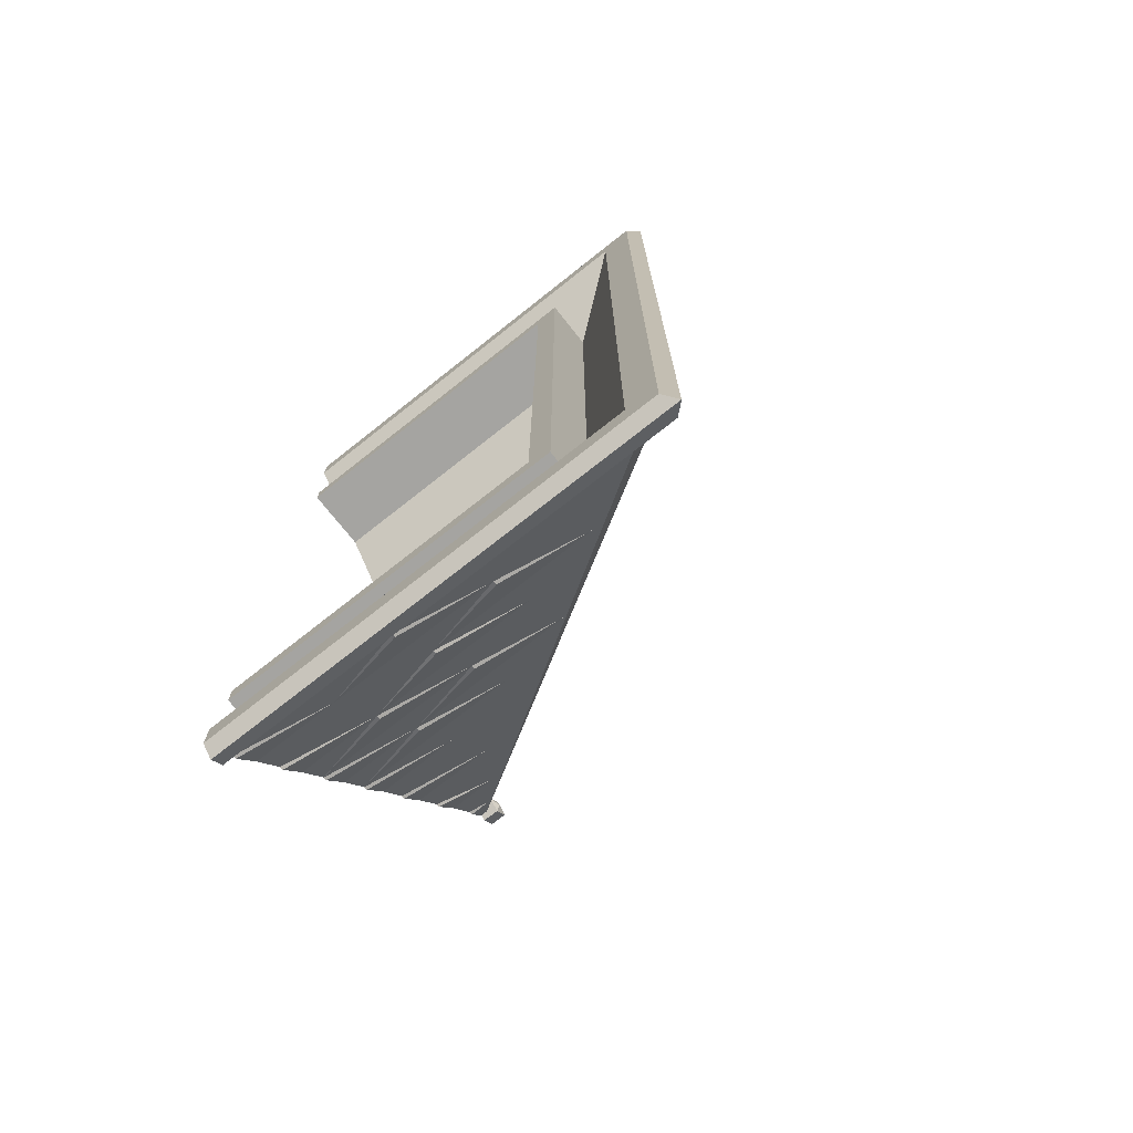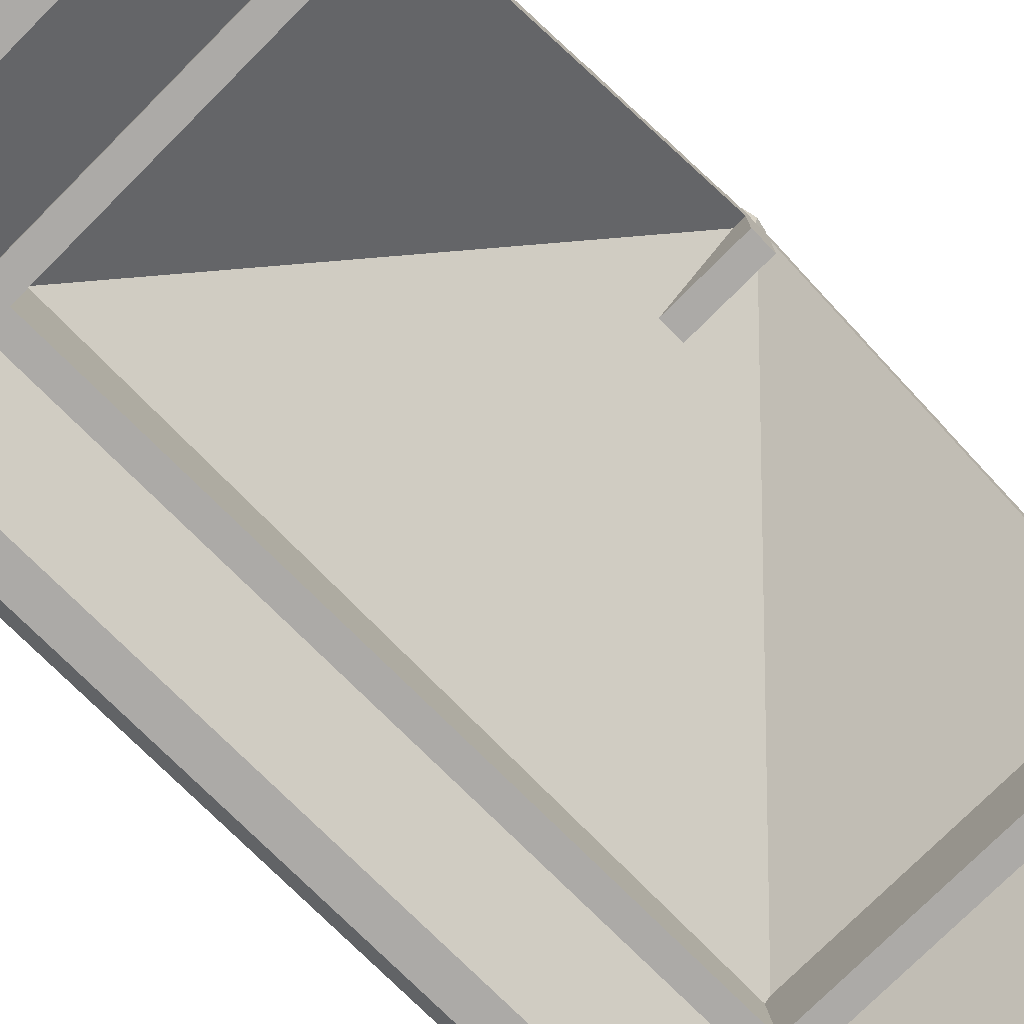
<metadata>
{"format":"obj","ext":"obj","renderer":"f3d","projection":"perspective","resolution":1024,"background":"white","views":[{"elev":-73.4,"azim":38.3,"up":"+Z"},{"elev":-76.1,"azim":-135.0,"up":"+Y"}]}
</metadata>
<code>
g TSP_House_Roof_06A_End
v 0 1.353 -0.07046
v 0.5241 1.353 -0.07046
v 0 1.753 -0.07046
v 0.5241 1.353 0.06954
v 0 1.353 0.06954
v 0 1.753 0.06954
v 1.907e-06 1.713 7.629e-06
v 2.534 -0.1 -2.534
v 0 -0.1 -2.534
v 1.907e-06 1.863 1.526e-05
v 2.741 -0.06798 -2.648
v 2.741 -0.06798 2.648
v 0 -0.06798 2.741
v 1.907e-06 1.863 1.526e-05
v 2.648 -0.06798 2.741
v 1.907e-06 1.713 7.629e-06
v 0 -0.1 2.534
v 2.534 -0.1 2.534
v 2.534 -0.1 2.534
v 2.534 -0.1 -2.534
v 1.907e-06 1.713 7.629e-06
v 2.153 0.3458 7.535e-06
v 2.345 0.2304 0.5
v 2.153 0.3458 1
v 2.345 0.2304 1.5
v 2.153 0.3458 2
v 1.37 0.8976 7.569e-06
v 1.562 0.7821 0.5
v 1.37 0.8976 1
v 1.562 0.7821 -0.5
v 1.37 0.8976 -1
v 1.958 0.4838 -0.5
v 2.152 0.3663 7.536e-06
v 1.958 0.4838 0.5
v 1.958 0.4838 -1.5
v 2.152 0.3663 -1
v 2.545 0.06996 7.518e-06
v 2.741 -0.06798 0.5
v 2.736 -0.04551 0.5
v 1.562 0.7821 0.5
v 1.566 0.7596 0.5
v 1.37 0.8976 1
v 1.758 0.6442 7.553e-06
v 1.762 0.6217 7.552e-06
v 2.736 -0.04551 0.5
v 2.741 -0.06798 0.5
v 2.545 0.06996 1
v 2.545 0.06996 -1
v 2.741 -0.06798 -0.5
v 2.736 -0.04551 -0.5
v 2.349 0.2079 -1.5
v 2.541 0.09243 -1
v 2.153 0.3458 -2
v 2.345 0.2304 -1.5
v 2.736 -0.04551 -0.5
v 2.741 -0.06798 -0.5
v 2.545 0.06996 7.518e-06
v 2.345 0.2304 0.5
v 2.349 0.2079 0.5
v 2.153 0.3458 1
v 1.562 0.7821 -0.5
v 1.37 0.8976 -1
v 1.566 0.7596 -0.5
v 1.762 0.6217 7.552e-06
v 1.758 0.6442 7.553e-06
v 2.153 0.3458 7.535e-06
v 2.349 0.2079 0.5
v 2.345 0.2304 0.5
v 2.152 0.3663 7.536e-06
v 2.153 0.3458 7.535e-06
v 1.958 0.4838 0.5
v 1.958 0.4838 -0.5
v 2.153 0.3458 7.535e-06
v 2.152 0.3663 7.536e-06
v 0.783 1.311 -0.5
v 0.9746 1.196 7.587e-06
v 0.783 1.311 0.5
v 1.175 1.035 -0.5
v 1.366 0.92 7.57e-06
v 1.175 1.035 0.5
v 1.175 1.035 -0.5
v 1.37 0.8976 7.569e-06
v 1.366 0.92 7.57e-06
v 1.566 0.7596 0.5
v 1.562 0.7821 0.5
v 1.762 0.6217 1
v 1.758 0.6442 1
v 1.366 0.92 7.57e-06
v 1.37 0.8976 7.569e-06
v 1.175 1.035 0.5
v 1.562 0.7821 -0.5
v 1.566 0.7596 -0.5
v 1.758 0.6442 -1
v 1.762 0.6217 -1
v 0.9746 1.196 7.587e-06
v 0.9788 1.173 7.587e-06
v 0.783 1.311 0.5
v 0.783 1.311 -0.5
v 0.9788 1.173 7.587e-06
v 0.9746 1.196 7.587e-06
v 1.907e-06 1.863 1.526e-05
v 0 -0.06798 -2.741
v 2.648 -0.06798 -2.741
v 2.153 0.3458 -2
v 2.345 0.2304 -1.5
v 2.153 0.3458 -1
v 2.545 0.06996 -2
v 2.736 -0.04551 -1.5
v 2.545 0.06996 -1
v 2.736 -0.04551 -0.5
v 2.545 0.06996 7.518e-06
v 2.736 -0.04551 0.5
v 2.545 0.06996 1
v 2.736 -0.04551 1.5
v 2.545 0.06996 2
v 2.545 0.06996 -2
v 2.741 -0.06798 -1.5
v 2.736 -0.04551 -1.5
v 2.736 -0.04551 -1.5
v 2.741 -0.06798 -1.5
v 2.545 0.06996 -1
v 2.541 0.09243 -1
v 2.349 0.2079 -0.5
v 2.345 0.2304 -1.5
v 2.349 0.2079 -1.5
v 2.153 0.3458 -1
v 1.566 0.7596 -1.5
v 1.758 0.6442 -1
v 1.566 0.7596 -0.5
v 1.758 0.6442 7.553e-06
v 1.566 0.7596 0.5
v 1.758 0.6442 1
v 1.566 0.7596 1.5
v 2.349 0.2079 -1.5
v 2.541 0.09243 -1
v 2.349 0.2079 -0.5
v 1.566 0.7596 -1.5
v 1.762 0.6217 -1
v 1.758 0.6442 -1
v 2.152 0.3663 -1
v 2.153 0.3458 -1
v 1.958 0.4838 -0.5
v 1.958 0.4838 -1.5
v 2.153 0.3458 -1
v 2.152 0.3663 -1
v 1.758 0.6442 1
v 1.762 0.6217 1
v 1.566 0.7596 1.5
v 2.545 0.06996 1
v 2.741 -0.06798 1.5
v 2.736 -0.04551 1.5
v 2.736 -0.04551 1.5
v 2.741 -0.06798 1.5
v 2.545 0.06996 2
v 2.345 0.2304 1.5
v 2.349 0.2079 1.5
v 2.153 0.3458 2
v 2.153 0.3458 1
v 2.349 0.2079 1.5
v 2.345 0.2304 1.5
v 0.5 -0.04551 2.736
v 0 0.06996 2.545
v 1 0.06996 2.545
v 1.5 -0.04551 2.736
v 2 0.06996 2.545
v 0.5 0.2304 2.345
v 0 0.3458 2.153
v 1 0.3458 2.153
v 1.5 0.2304 2.345
v 2 0.3458 2.153
v 1 0.06996 2.545
v 0.5 -0.06798 2.741
v 0.5 -0.04551 2.736
v 0.5 -0.04551 2.736
v 0.5 -0.06798 2.741
v 0 0.06996 2.545
v 0.5 0.7821 1.562
v 0 0.8976 1.37
v 1 0.8976 1.37
v 0.5 0.7821 1.562
v 0.5 0.7596 1.566
v 0 0.8976 1.37
v 1 0.6442 1.758
v 1 0.6217 1.762
v 0.5 0.7821 1.562
v 1 0.8976 1.37
v 0.5 0.7596 1.566
v 0 0.6217 1.762
v 0 0.6442 1.758
v 1 0.3458 2.153
v 0.5 0.2079 2.349
v 0.5 0.2304 2.345
v 0 0.06996 2.545
v 0 0.09243 2.541
v 0.5 0.2304 2.345
v 0.5 0.2079 2.349
v 0 0.3458 2.153
v 0 1.748 -0.1916
v 1.907e-06 1.863 1.526e-05
v 0 1.725 -0.1958
v 0 1.449 -0.5873
v 0 1.472 -0.5831
v 0 1.587 -0.3915
v 0 1.196 -0.9746
v 0 1.311 -0.783
v 0 1.173 -0.9788
v 0 0.92 -1.366
v 0 1.035 -1.175
v 0 0.8976 -1.37
v 0 0.6217 -1.762
v 0 0.6442 -1.758
v 0 0.7596 -1.566
v 0 0.06996 -2.545
v 0 0.09243 -2.541
v 0 0.2079 -2.349
v 0 0.3663 -2.152
v 0 0.4838 -1.958
v 0 0.3458 -2.153
v 0.5 -0.04551 -2.736
v 1 0.06996 -2.545
v 0 0.06996 -2.545
v 1.5 -0.04551 -2.736
v 2 0.06996 -2.545
v 1 0.6217 -1.762
v 0 0.6217 -1.762
v 0.5 0.5062 -1.953
v 1 0.06996 -2.545
v 0.5 -0.04551 -2.736
v 0.5 -0.06798 -2.741
v 1.5 0.2079 -2.349
v 1 0.09243 -2.541
v 2 0.3458 -2.153
v 1.5 0.2304 -2.345
v 0.5 -0.04551 -2.736
v 0 0.06996 -2.545
v 0.5 -0.06798 -2.741
v 0.5 0.7821 -1.562
v 1 0.8976 -1.37
v 0 0.8976 -1.37
v 0.5 0.7821 -1.562
v 0 0.8976 -1.37
v 0.5 0.7596 -1.566
v 1 0.6442 -1.758
v 1 0.6217 -1.762
v 1 0.6217 -1.762
v 0.5 0.5062 -1.953
v 0.5 0.4838 -1.958
v 1.5 0.7596 -1.566
v 1 0.6442 -1.758
v 0.5 0.7821 -1.562
v 0.5 0.7596 -1.566
v 1 0.8976 -1.37
v 0 0.6442 -1.758
v 0 0.6217 -1.762
v 0.5 0.5062 -1.953
v 0 0.6217 -1.762
v 0.5 0.4838 -1.958
v 0 1.748 -0.1916
v 0.125 1.76 -0.1468
v 1.907e-06 1.863 1.526e-05
v 0 1.196 -0.9746
v 0.5 1.311 -0.783
v 0 1.311 -0.783
v 0 0.92 -1.366
v 0.5 1.035 -1.175
v 0 1.035 -1.175
v 0.5 1.311 -0.783
v 0 1.196 -0.9746
v 0 1.173 -0.9788
v 0 1.748 -0.1916
v 0 1.725 -0.1958
v 0.125 1.76 -0.1468
v 0.3 1.587 -0.3915
v 0 1.472 -0.5831
v 0 1.449 -0.5873
v 0.5 1.035 -1.175
v 0 0.92 -1.366
v 0 0.8976 -1.37
v 0 1.587 -0.3915
v 0 1.472 -0.5831
v 0.3 1.587 -0.3915
v 0.5 0.4838 -1.958
v 0 0.3663 -2.152
v 0 0.3458 -2.153
v 0.5 0.2079 -2.349
v 0 0.09243 -2.541
v 0 0.06996 -2.545
v 0 0.2079 -2.349
v 0 0.09243 -2.541
v 0.5 0.2079 -2.349
v 1.5 0.2079 -2.349
v 1 0.09243 -2.541
v 0 0.7596 -1.566
v 0 0.6442 -1.758
v 0.5 0.7596 -1.566
v 1.5 0.7596 -1.566
v 1 0.6442 -1.758
v 0 0.4838 -1.958
v 0 0.3663 -2.152
v 0.5 0.4838 -1.958
v 1.5 0.4838 -1.958
v 1 0.3663 -2.152
v 0 1.748 0.1916
v 0 1.725 0.1958
v 1.907e-06 1.863 1.526e-05
v 0 1.449 0.5873
v 0 1.587 0.3915
v 0 1.472 0.5831
v 0 1.196 0.9746
v 0 1.173 0.9788
v 0 1.311 0.783
v 0 0.92 1.366
v 0 0.8976 1.37
v 0 1.035 1.175
v 0 0.6217 1.762
v 0 0.7596 1.566
v 0 0.6442 1.758
v 0 0.06996 2.545
v 0 0.2079 2.349
v 0 0.09243 2.541
v 0 0.3663 2.152
v 0 0.3458 2.153
v 0 0.4838 1.958
v 0 1.748 0.1916
v 1.907e-06 1.863 1.526e-05
v 0.125 1.76 0.1468
v 0 1.196 0.9746
v 0 1.311 0.783
v 0.5 1.311 0.783
v 0 0.92 1.366
v 0 1.035 1.175
v 0.5 1.035 1.175
v 0.5 1.311 0.783
v 0 1.173 0.9788
v 0 1.196 0.9746
v 0 1.748 0.1916
v 0.125 1.76 0.1468
v 0 1.725 0.1958
v 0.3 1.587 0.3915
v 0 1.449 0.5873
v 0 1.472 0.5831
v 0.5 1.035 1.175
v 0 0.8976 1.37
v 0 0.92 1.366
v 0 1.587 0.3915
v 0.3 1.587 0.3915
v 0 1.472 0.5831
v 0.5 0.4838 1.958
v 0 0.3458 2.153
v 0 0.3663 2.152
v 0 0.2079 2.349
v 0.5 0.2079 2.349
v 0 0.09243 2.541
v 0 0.7596 1.566
v 0.5 0.7596 1.566
v 0 0.6442 1.758
v 1.5 0.7596 1.566
v 1 0.6442 1.758
v 0 0.4838 1.958
v 0.5 0.4838 1.958
v 0 0.3663 2.152
v 1.5 0.4838 1.958
v 1 0.3663 2.152
v 1.5 0.7596 1.566
v 1 0.6217 1.762
v 1 0.6442 1.758
v 1 0.3663 2.152
v 1 0.3458 2.153
v 0.5 0.4838 1.958
v 1.5 0.4838 1.958
v 1 0.3458 2.153
v 1 0.3663 2.152
v 2 0.06996 2.545
v 1.5 -0.06798 2.741
v 1.5 -0.04551 2.736
v 1.5 -0.04551 2.736
v 1.5 -0.06798 2.741
v 1 0.06996 2.545
v 2 0.3458 2.153
v 1.5 0.2079 2.349
v 1.5 0.2304 2.345
v 1.5 0.2304 2.345
v 1.5 0.2079 2.349
v 1 0.3458 2.153
v 1 0.3663 -2.152
v 0.5 0.4838 -1.958
v 1 0.3458 -2.153
v 1.5 0.4838 -1.958
v 1 0.3663 -2.152
v 1 0.3458 -2.153
v 1 0.09243 -2.541
v 0.5 0.2079 -2.349
v 1 0.06996 -2.545
v 1.5 -0.04551 -2.736
v 1.5 -0.06798 -2.741
v 2 0.06996 -2.545
v 1.5 -0.04551 -2.736
v 1.5 -0.06798 -2.741
v 1.5 0.2304 -2.345
v 2 0.3458 -2.153
v 1 0.3458 -2.153
v 1.5 0.2304 -2.345
v 1 0.3458 -2.153
v 1.5 0.2079 -2.349
v 1.907e-06 1.863 1.526e-05
v 2.648 -0.06798 -2.741
v 2.741 -0.06798 -2.648
v 1.907e-06 1.863 1.526e-05
v 2.741 -0.06798 2.648
v 2.648 -0.06798 2.741
v 0.1 1.863 -0.0707
v 0.1162 1.863 7.629e-06
v 0.1 1.934 7.585e-06
v 0 1.792 7.674e-06
v -0.01616 1.863 7.629e-06
v 0 1.863 0.07072
v 0 1.863 0.07072
v -0.01616 1.863 7.629e-06
v 0 1.934 7.585e-06
v 0 1.934 7.585e-06
v -0.01616 1.863 7.629e-06
v 0 1.863 -0.0707
v 0 1.863 -0.0707
v -0.01616 1.863 7.629e-06
v 0 1.792 7.674e-06
v 0.1 1.934 7.585e-06
v 0.1162 1.863 7.629e-06
v 0.1 1.863 0.07072
v 0.1 1.863 0.07072
v 0.1162 1.863 7.629e-06
v 0.1 1.792 7.674e-06
v 0.1 1.792 7.674e-06
v 0.1162 1.863 7.629e-06
v 0.1 1.863 -0.0707
v 0 -0.1 -2.721
v -0.01616 -0.02929 -2.721
v 0 -0.02929 -2.651
v 0 -0.02929 -2.651
v -0.01616 -0.02929 -2.721
v 0 0.04142 -2.721
v 0 0.04142 -2.721
v -0.01616 -0.02929 -2.721
v 0 -0.02929 -2.792
v 0 -0.02929 -2.792
v -0.01616 -0.02929 -2.721
v 0 -0.1 -2.721
v 4.768e-07 -0.02929 2.792
v -0.01616 -0.02929 2.721
v 4.768e-07 0.04142 2.721
v 4.768e-07 0.04142 2.721
v -0.01616 -0.02929 2.721
v 4.768e-07 -0.02929 2.651
v 4.768e-07 -0.02929 2.651
v -0.01616 -0.02929 2.721
v 0 -0.1 2.721
v 0 -0.1 2.721
v -0.01616 -0.02929 2.721
v 4.768e-07 -0.02929 2.792
v 0 1.353 0.06954
v 0 1.353 -0.07046
v 0 1.753 -0.07046
v 0 1.753 0.06954
v 0 1.353 -0.07046
v 0 1.353 0.06954
v 0.5241 1.353 0.06954
v 0.5241 1.353 -0.07046
v 0 -0.0721 2.07
v 0 -0.0721 1.93
v 0 0.3379 1.93
v 0 0.3279 2.07
v 0 -0.0721 1.93
v 1.93 -0.0721 1.93
v 1.965 0.3379 1.93
v 0 0.3379 1.93
v 0 -0.0721 1.93
v 0 -0.0721 2.07
v 2.07 -0.0721 2.07
v 1.93 -0.0721 1.93
v 1.93 -0.0721 -1.93
v 2.07 -0.0721 -2.07
v 0 -0.0721 -1.93
v 0 -0.0721 -2.07
v 0 0.3279 -2.07
v 0 0.3379 -1.93
v 0 -0.0721 -2.07
v 2.07 -0.0721 -2.07
v 2.07 0.3279 -2.07
v 0 0.3279 -2.07
v 0 -0.0721 -2.07
v 0 -0.0721 -1.93
v 1.93 -0.0721 -1.93
v 2.07 -0.0721 -2.07
v 2.07 -0.0721 2.07
v 0 -0.0721 2.07
v 0 0.3279 2.07
v 2.07 0.3279 2.07
v 1.93 -0.0721 -1.93
v 0 -0.0721 -1.93
v 0 0.3379 -1.93
v 1.93 0.3379 -1.93
v 1.907e-06 1.713 7.629e-06
v 0 -0.1 2.721
v 0 -0.1 2.534
v 0 1.813 0
v 0 -0.1 -2.721
v 0 -0.1 -2.534
v 0 1.813 0
v 0 -0.06798 2.741
v 0 -0.1 2.721
v 1.907e-06 1.863 1.526e-05
v 0 -0.1 -2.721
v 0 -0.06798 -2.741
v 2.07 -0.0721 -2.07
v 2.07 -0.0721 2.07
v 2.07 0.3279 2.07
v 2.07 0.3279 -2.07
v 1.93 0.3379 -1.93
v 1.965 0.3379 1.93
v 1.93 -0.0721 1.93
v 1.93 -0.0721 -1.93
v 0 1.863 -0.0707
v 0.1 1.863 -0.0707
v 0.1 1.934 7.585e-06
v 0 1.934 7.585e-06
v 0.1 1.792 7.674e-06
v 0 1.792 7.674e-06
v 0 1.863 0.07072
v 0.1 1.863 0.07072
v 0 1.863 -0.0707
v 0 1.792 7.674e-06
v 0.1 1.792 7.674e-06
v 0.1 1.863 -0.0707
v 0.1 1.934 7.585e-06
v 0.1 1.863 0.07072
v 0 1.863 0.07072
v 0 1.934 7.585e-06
v 0 -0.02929 -2.792
v 2.792 -0.02929 -2.792
v 2.721 0.04142 -2.721
v 0 0.04142 -2.721
v 2.721 -0.1 -2.721
v 0 -0.1 -2.721
v 0 -0.02929 -2.651
v 2.651 -0.02929 -2.651
v 0 -0.02929 -2.792
v 0 -0.1 -2.721
v 2.721 -0.1 -2.721
v 2.792 -0.02929 -2.792
v 2.721 0.04142 -2.721
v 2.651 -0.02929 -2.651
v 0 -0.02929 -2.651
v 0 0.04142 -2.721
v 2.792 -0.02929 2.792
v 4.768e-07 -0.02929 2.792
v 4.768e-07 0.04142 2.721
v 2.721 0.04142 2.721
v 0 -0.1 2.721
v 2.721 -0.1 2.721
v 2.651 -0.02929 2.651
v 4.768e-07 -0.02929 2.651
v 2.792 -0.02929 2.792
v 2.721 -0.1 2.721
v 0 -0.1 2.721
v 4.768e-07 -0.02929 2.792
v 4.768e-07 0.04142 2.721
v 4.768e-07 -0.02929 2.651
v 2.651 -0.02929 2.651
v 2.721 0.04142 2.721
v 2.792 -0.02929 -2.792
v 2.792 -0.02929 2.792
v 2.721 0.04142 2.721
v 2.721 0.04142 -2.721
v 2.721 -0.1 2.721
v 2.721 -0.1 -2.721
v 2.651 -0.02929 -2.651
v 2.651 -0.02929 2.651
v 2.792 -0.02929 -2.792
v 2.721 -0.1 -2.721
v 2.721 -0.1 2.721
v 2.792 -0.02929 2.792
v 2.721 0.04142 2.721
v 2.651 -0.02929 2.651
v 2.651 -0.02929 -2.651
v 2.721 0.04142 -2.721
v 2.721 -0.1 -2.721
v 0 -0.1 -2.721
v 0 -0.1 -2.534
v 2.534 -0.1 -2.534
v 2.534 -0.1 -2.534
v 2.534 -0.1 2.534
v 2.721 -0.1 2.721
v 2.721 -0.1 -2.721
v 2.534 -0.1 2.534
v 0 -0.1 2.534
v 0 -0.1 2.721
v 2.721 -0.1 2.721
g TSP_House_Roof_06A_End_0
f 3 2 1
f 6 5 4
f 9 8 7
f 12 11 10
f 15 14 13
f 18 17 16
f 21 20 19
f 24 23 22
f 26 25 24
f 29 28 27
f 31 27 30
f 34 33 32
f 32 36 35
f 39 38 37
f 42 41 40
f 41 44 43
f 47 46 45
f 50 49 48
f 52 48 51
f 54 51 53
f 57 56 55
f 60 59 58
f 63 62 61
f 65 64 63
f 68 67 66
f 71 70 69
f 74 73 72
f 77 76 75
f 80 79 78
f 83 82 81
f 85 84 82
f 87 86 84
f 90 89 88
f 89 92 91
f 92 94 93
f 97 96 95
f 100 99 98
f 103 102 101
f 106 105 104
f 109 108 107
f 109 111 110
f 113 112 111
f 115 114 113
f 118 117 116
f 121 120 119
f 123 121 122
f 126 125 124
f 129 128 127
f 131 130 129
f 133 132 131
f 136 135 134
f 139 138 137
f 142 141 140
f 145 144 143
f 148 147 146
f 151 150 149
f 154 153 152
f 157 156 155
f 160 159 158
f 163 162 161
f 165 163 164
f 168 167 166
f 170 168 169
f 173 172 171
f 176 175 174
f 179 178 177
f 182 181 180
f 181 184 183
f 187 186 185
f 189 188 187
f 192 191 190
f 194 193 191
f 197 196 195
f 200 199 198
f 203 202 201
f 206 205 204
f 209 208 207
f 212 211 210
f 215 214 213
f 218 217 216
f 221 220 219
f 220 223 222
f 226 225 224
f 229 228 227
f 227 231 230
f 230 233 232
f 236 235 234
f 239 238 237
f 242 241 240
f 244 242 243
f 247 246 245
f 245 249 248
f 252 251 250
f 254 253 251
f 257 256 255
f 260 259 258
f 263 262 261
f 266 265 264
f 269 268 267
f 272 271 270
f 275 274 273
f 278 277 276
f 281 280 279
f 284 283 282
f 287 286 285
f 290 289 288
f 292 290 291
f 295 294 293
f 297 295 296
f 300 299 298
f 302 300 301
f 305 304 303
f 308 307 306
f 311 310 309
f 314 313 312
f 317 316 315
f 320 319 318
f 323 322 321
f 326 325 324
f 329 328 327
f 332 331 330
f 335 334 333
f 338 337 336
f 341 340 339
f 344 343 342
f 347 346 345
f 350 349 348
f 353 352 351
f 356 355 354
f 355 358 357
f 361 360 359
f 360 363 362
f 366 365 364
f 369 368 367
f 372 371 370
f 375 374 373
f 378 377 376
f 381 380 379
f 384 383 382
f 387 386 385
f 390 389 388
f 393 392 391
f 395 393 394
f 398 397 396
f 401 400 399
f 404 403 402
f 407 406 405
f 410 409 408
f 413 412 411
f 416 415 414
f 419 418 417
f 422 421 420
f 425 424 423
f 428 427 426
f 431 430 429
f 434 433 432
f 437 436 435
f 440 439 438
f 443 442 441
f 446 445 444
f 449 448 447
f 452 451 450
f 455 454 453
f 458 457 456
f 461 460 459
f 462 461 459
f 465 464 463
f 466 465 463
f 469 468 467
f 470 469 467
f 473 472 471
f 474 473 471
f 477 476 475
f 478 477 475
f 478 479 477
f 479 480 477
f 483 482 481
f 484 483 481
f 487 486 485
f 488 487 485
f 491 490 489
f 492 491 489
f 495 494 493
f 496 495 493
f 499 498 497
f 500 499 497
f 503 502 501
f 502 504 501
f 501 504 505
f 506 501 505
f 509 508 507
f 508 510 507
f 507 510 511
f 510 512 511
f 515 514 513
f 516 515 513
f 519 518 517
f 520 519 517
f 523 522 521
f 524 523 521
f 527 526 525
f 528 527 525
f 531 530 529
f 532 531 529
f 535 534 533
f 536 535 533
f 539 538 537
f 540 539 537
f 543 542 541
f 544 543 541
f 547 546 545
f 548 547 545
f 551 550 549
f 552 551 549
f 555 554 553
f 556 555 553
f 559 558 557
f 560 559 557
f 563 562 561
f 564 563 561
f 567 566 565
f 568 567 565
f 571 570 569
f 572 571 569
f 575 574 573
f 576 575 573
f 579 578 577
f 580 579 577
f 583 582 581
f 584 583 581
f 587 586 585
f 588 587 585
f 591 590 589
f 592 591 589
f 595 594 593
f 596 595 593

</code>
